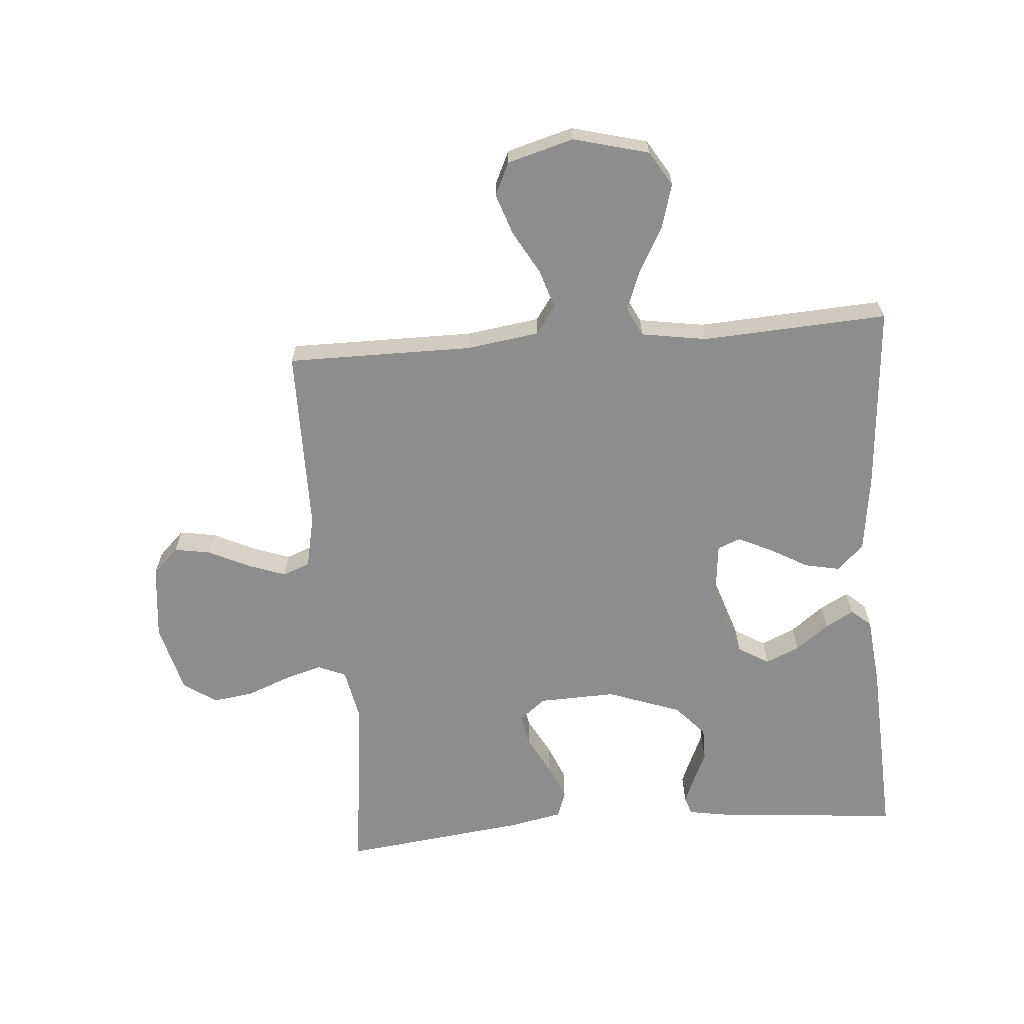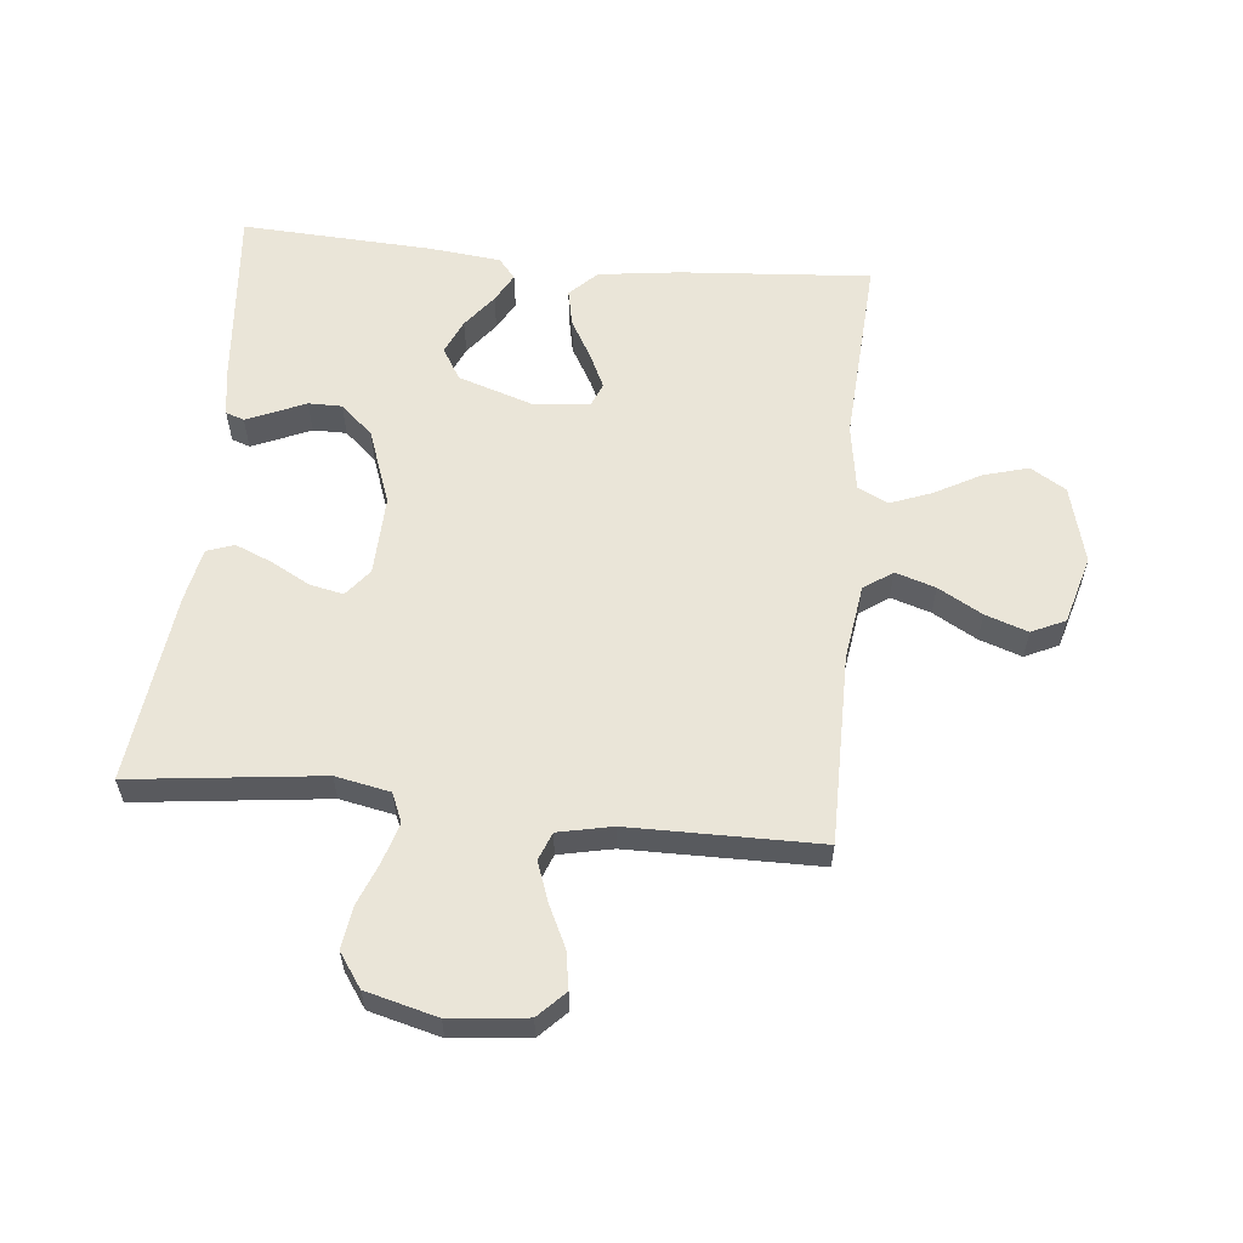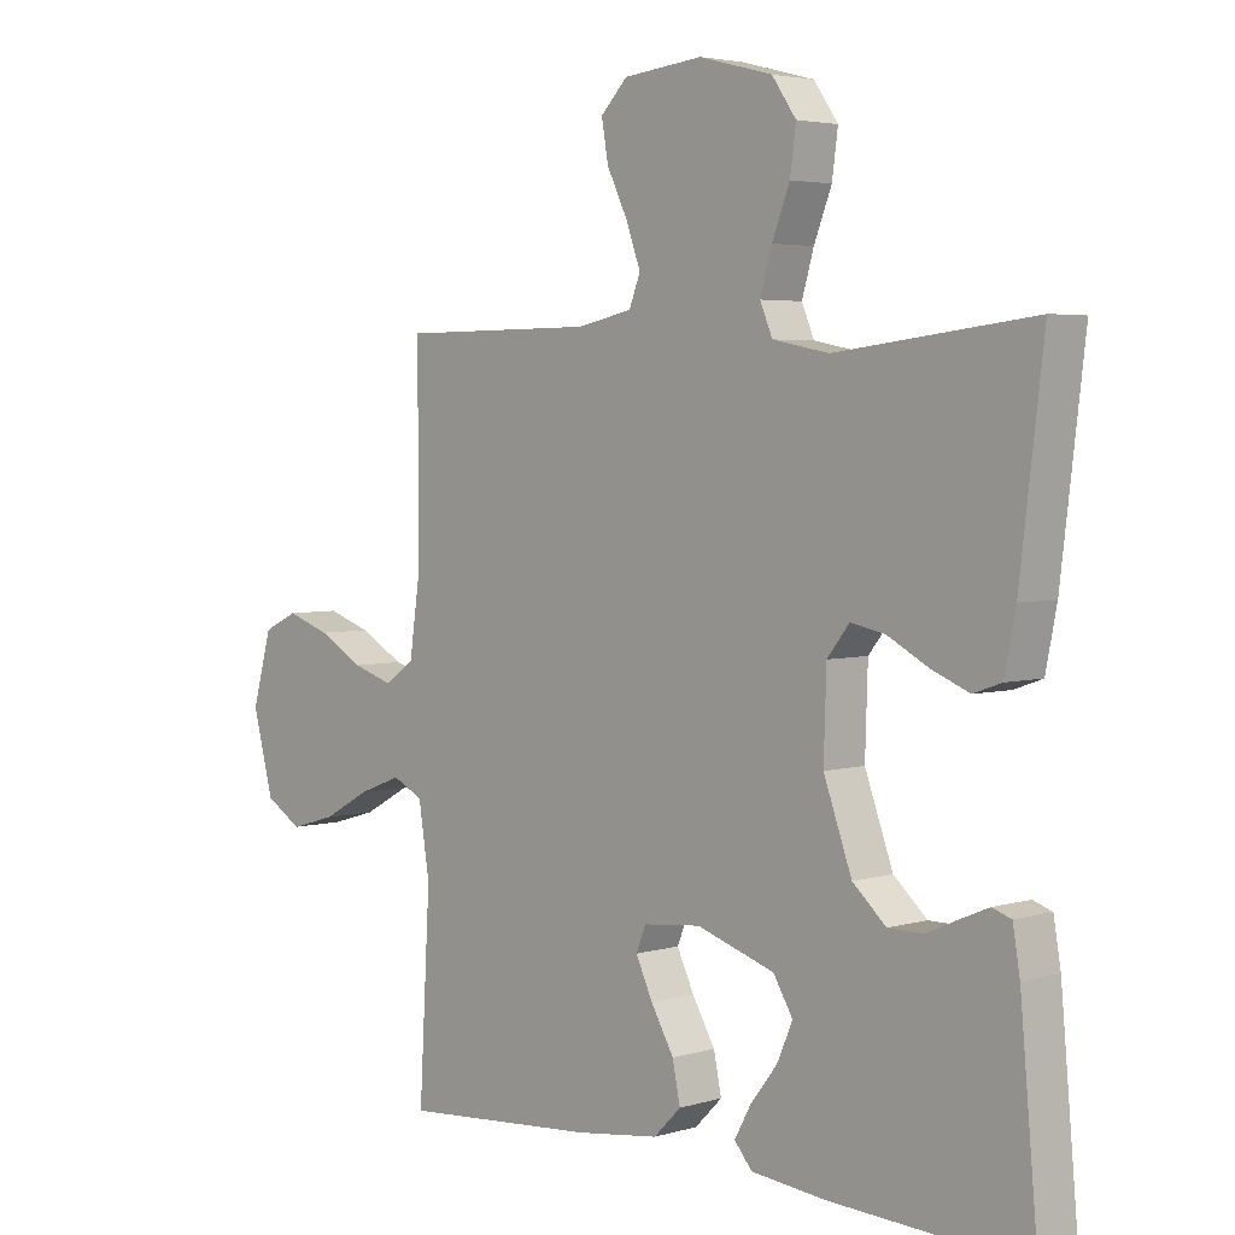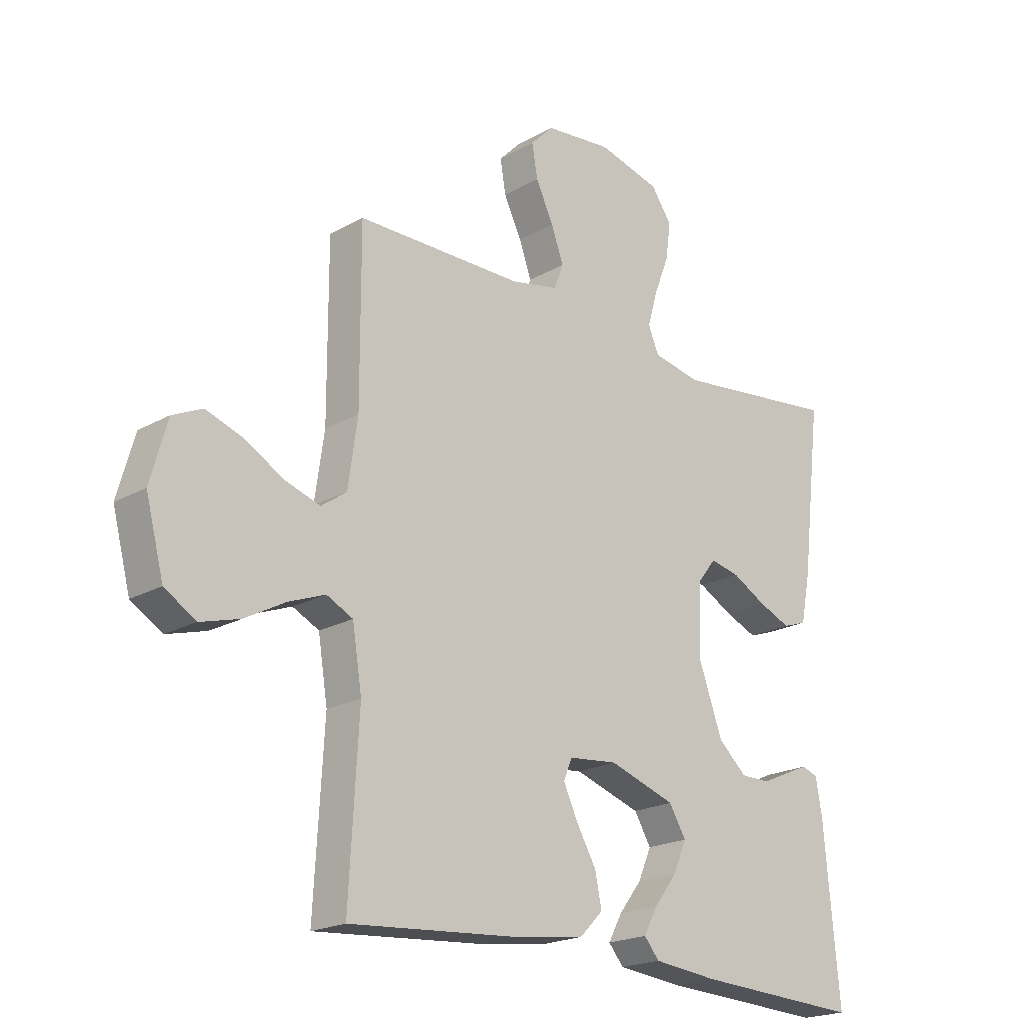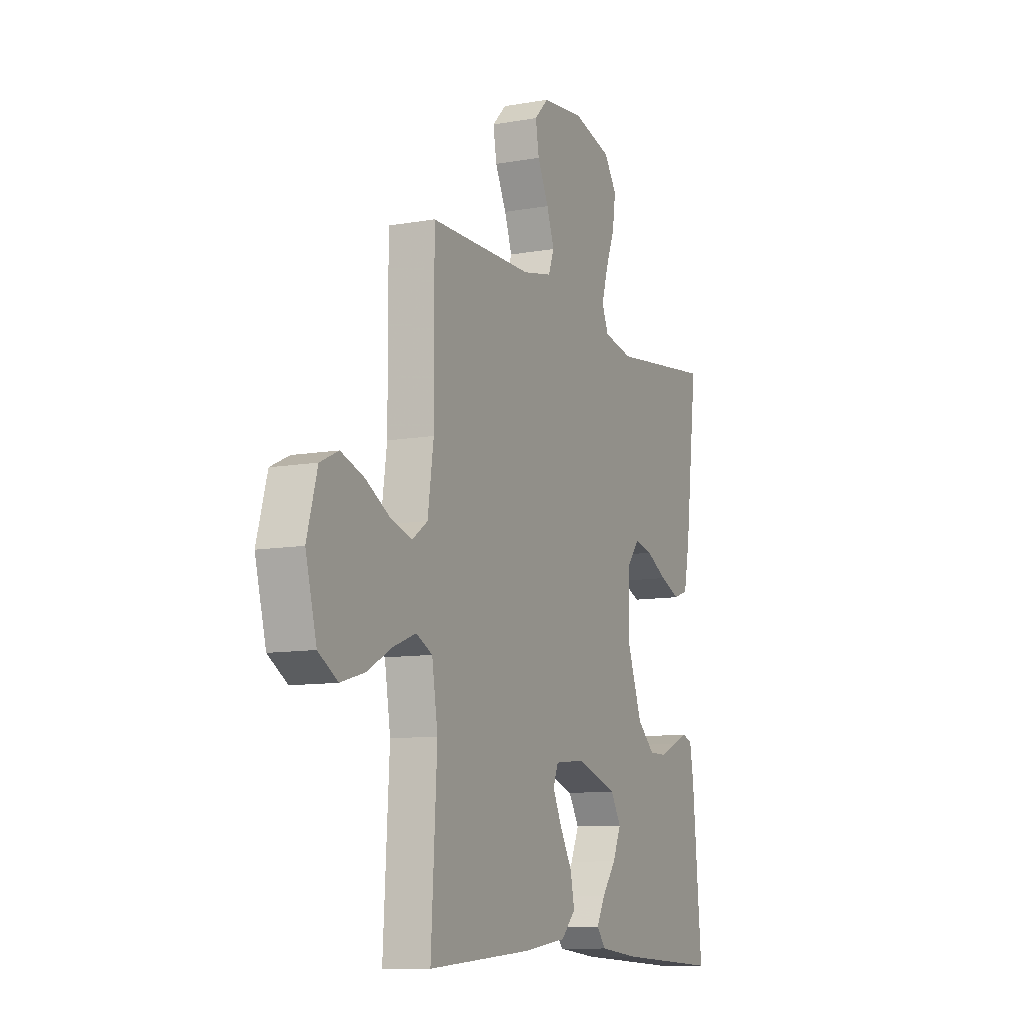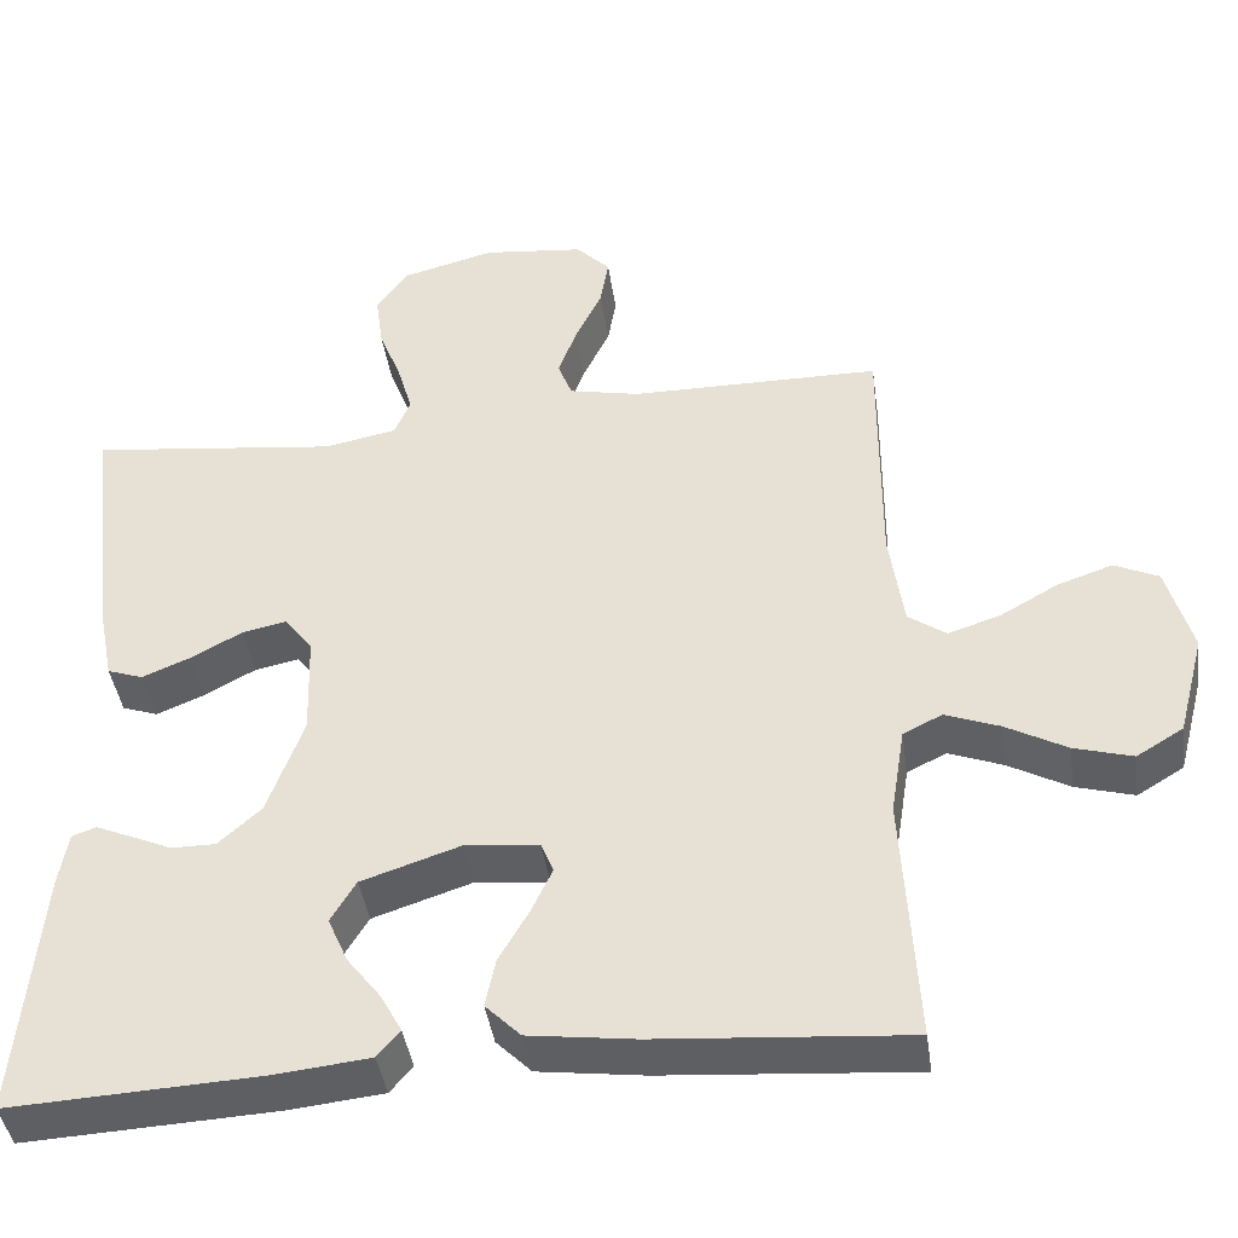
<metadata>
{"format":"obj","ext":"obj","renderer":"f3d","projection":"perspective","resolution":1024,"background":"white","views":[{"elev":-64.7,"azim":94.6,"up":"+Y"},{"elev":58.7,"azim":5.8,"up":"+Y"},{"elev":3.8,"azim":-134.2,"up":"+Z"},{"elev":-20.5,"azim":135.7,"up":"+Z"},{"elev":-10.1,"azim":114.6,"up":"+Z"},{"elev":-41.8,"azim":8.1,"up":"+Z"}]}
</metadata>
<code>
v -0.5 0.07 -0.5
v -0.473 0.07 -0.2
v -0.462 0.07 -0.135
v -0.433 0.07 -0.125
v -0.391 0.07 -0.143
v -0.341 0.07 -0.165
v -0.288 0.07 -0.165
v -0.237 0.07 -0.119
v -0.194 0.07 0
v -0.198 0.07 0.125
v -0.232 0.07 0.168
v -0.285 0.07 0.157
v -0.346 0.07 0.124
v -0.404 0.07 0.1
v -0.447 0.07 0.115
v -0.464 0.07 0.2
v -0.5 0.07 0.5
v -0.2 0.07 0.464
v -0.114 0.07 0.481
v -0.095 0.07 0.526
v -0.113 0.07 0.588
v -0.14 0.07 0.657
v -0.149 0.07 0.723
v -0.112 0.07 0.776
v 0 0.07 0.805
v 0.121 0.07 0.792
v 0.162 0.07 0.75
v 0.152 0.07 0.691
v 0.12 0.07 0.625
v 0.098 0.07 0.564
v 0.115 0.07 0.52
v 0.2 0.07 0.502
v 0.5 0.07 0.5
v 0.499 0.07 0.2
v 0.516 0.07 0.082
v 0.561 0.07 0.05
v 0.624 0.07 0.07
v 0.693 0.07 0.109
v 0.76 0.07 0.132
v 0.813 0.07 0.107
v 0.843 0.07 0
v 0.811 0.07 -0.122
v 0.755 0.07 -0.156
v 0.685 0.07 -0.136
v 0.612 0.07 -0.096
v 0.547 0.07 -0.071
v 0.5 0.07 -0.094
v 0.483 0.07 -0.2
v 0.5 0.07 -0.5
v 0.2 0.07 -0.477
v 0.072 0.07 -0.46
v 0.03 0.07 -0.418
v 0.042 0.07 -0.36
v 0.077 0.07 -0.299
v 0.103 0.07 -0.244
v 0.088 0.07 -0.207
v 0 0.07 -0.198
v -0.119 0.07 -0.237
v -0.149 0.07 -0.287
v -0.125 0.07 -0.342
v -0.084 0.07 -0.395
v -0.059 0.07 -0.441
v -0.086 0.07 -0.473
v -0.2 0.07 -0.485
v -0.5 0 -0.5
v -0.473 0 -0.2
v -0.462 0 -0.135
v -0.433 0 -0.125
v -0.391 0 -0.143
v -0.341 0 -0.165
v -0.288 0 -0.165
v -0.237 0 -0.119
v -0.194 0 0
v -0.198 0 0.125
v -0.232 0 0.168
v -0.285 0 0.157
v -0.346 0 0.124
v -0.404 0 0.1
v -0.447 0 0.115
v -0.464 0 0.2
v -0.5 0 0.5
v -0.2 0 0.464
v -0.114 0 0.481
v -0.095 0 0.526
v -0.113 0 0.588
v -0.14 0 0.657
v -0.149 0 0.723
v -0.112 0 0.776
v 0 0 0.805
v 0.121 0 0.792
v 0.162 0 0.75
v 0.152 0 0.691
v 0.12 0 0.625
v 0.098 0 0.564
v 0.115 0 0.52
v 0.2 0 0.502
v 0.5 0 0.5
v 0.499 0 0.2
v 0.516 0 0.082
v 0.561 0 0.05
v 0.624 0 0.07
v 0.693 0 0.109
v 0.76 0 0.132
v 0.813 0 0.107
v 0.843 0 0
v 0.811 0 -0.122
v 0.755 0 -0.156
v 0.685 0 -0.136
v 0.612 0 -0.096
v 0.547 0 -0.071
v 0.5 0 -0.094
v 0.483 0 -0.2
v 0.5 0 -0.5
v 0.2 0 -0.477
v 0.072 0 -0.46
v 0.03 0 -0.418
v 0.042 0 -0.36
v 0.077 0 -0.299
v 0.103 0 -0.244
v 0.088 0 -0.207
v 0 0 -0.198
v -0.119 0 -0.237
v -0.149 0 -0.287
v -0.125 0 -0.342
v -0.084 0 -0.395
v -0.059 0 -0.441
v -0.086 0 -0.473
v -0.2 0 -0.485
f 60 61 62 63
f 59 60 63 64
f 51 52 53 54
f 51 54 55
f 48 49 50 51
f 47 48 51 55
f 46 47 55 56
f 42 43 44 45
f 42 45 46
f 41 42 46
f 40 41 46
f 37 38 39 40
f 36 37 40 46
f 35 36 46 56
f 32 33 34
f 31 32 34 35
f 26 27 28 29
f 26 29 30
f 25 26 30
f 24 25 30 31
f 21 22 23 24
f 20 21 24 31
f 15 16 17 18
f 15 18 19
f 12 13 14 15
f 12 15 19
f 11 12 19
f 10 11 19 20
f 3 4 5 6
f 1 2 3 6
f 59 64 1 6
f 58 59 6 7
f 57 58 7 8
f 56 57 8 9
f 20 31 35 56
f 9 10 20 56
f 127 126 125 124
f 128 127 124 123
f 118 117 116 115
f 119 118 115
f 115 114 113 112
f 119 115 112 111
f 120 119 111 110
f 109 108 107 106
f 110 109 106
f 110 106 105
f 110 105 104
f 104 103 102 101
f 110 104 101 100
f 120 110 100 99
f 98 97 96
f 99 98 96 95
f 93 92 91 90
f 94 93 90
f 94 90 89
f 95 94 89 88
f 88 87 86 85
f 95 88 85 84
f 82 81 80 79
f 83 82 79
f 79 78 77 76
f 83 79 76
f 83 76 75
f 84 83 75 74
f 70 69 68 67
f 70 67 66 65
f 70 65 128 123
f 71 70 123 122
f 72 71 122 121
f 73 72 121 120
f 120 99 95 84
f 120 84 74 73
f 1 65 66 2
f 2 66 67 3
f 3 67 68 4
f 4 68 69 5
f 5 69 70 6
f 6 70 71 7
f 7 71 72 8
f 8 72 73 9
f 9 73 74 10
f 10 74 75 11
f 11 75 76 12
f 12 76 77 13
f 13 77 78 14
f 14 78 79 15
f 15 79 80 16
f 16 80 81 17
f 17 81 82 18
f 18 82 83 19
f 19 83 84 20
f 20 84 85 21
f 21 85 86 22
f 22 86 87 23
f 23 87 88 24
f 24 88 89 25
f 25 89 90 26
f 26 90 91 27
f 27 91 92 28
f 28 92 93 29
f 29 93 94 30
f 30 94 95 31
f 31 95 96 32
f 32 96 97 33
f 33 97 98 34
f 34 98 99 35
f 35 99 100 36
f 36 100 101 37
f 37 101 102 38
f 38 102 103 39
f 39 103 104 40
f 40 104 105 41
f 41 105 106 42
f 42 106 107 43
f 43 107 108 44
f 44 108 109 45
f 45 109 110 46
f 46 110 111 47
f 47 111 112 48
f 48 112 113 49
f 49 113 114 50
f 50 114 115 51
f 51 115 116 52
f 52 116 117 53
f 53 117 118 54
f 54 118 119 55
f 55 119 120 56
f 56 120 121 57
f 57 121 122 58
f 58 122 123 59
f 59 123 124 60
f 60 124 125 61
f 61 125 126 62
f 62 126 127 63
f 63 127 128 64
f 64 128 65 1

</code>
